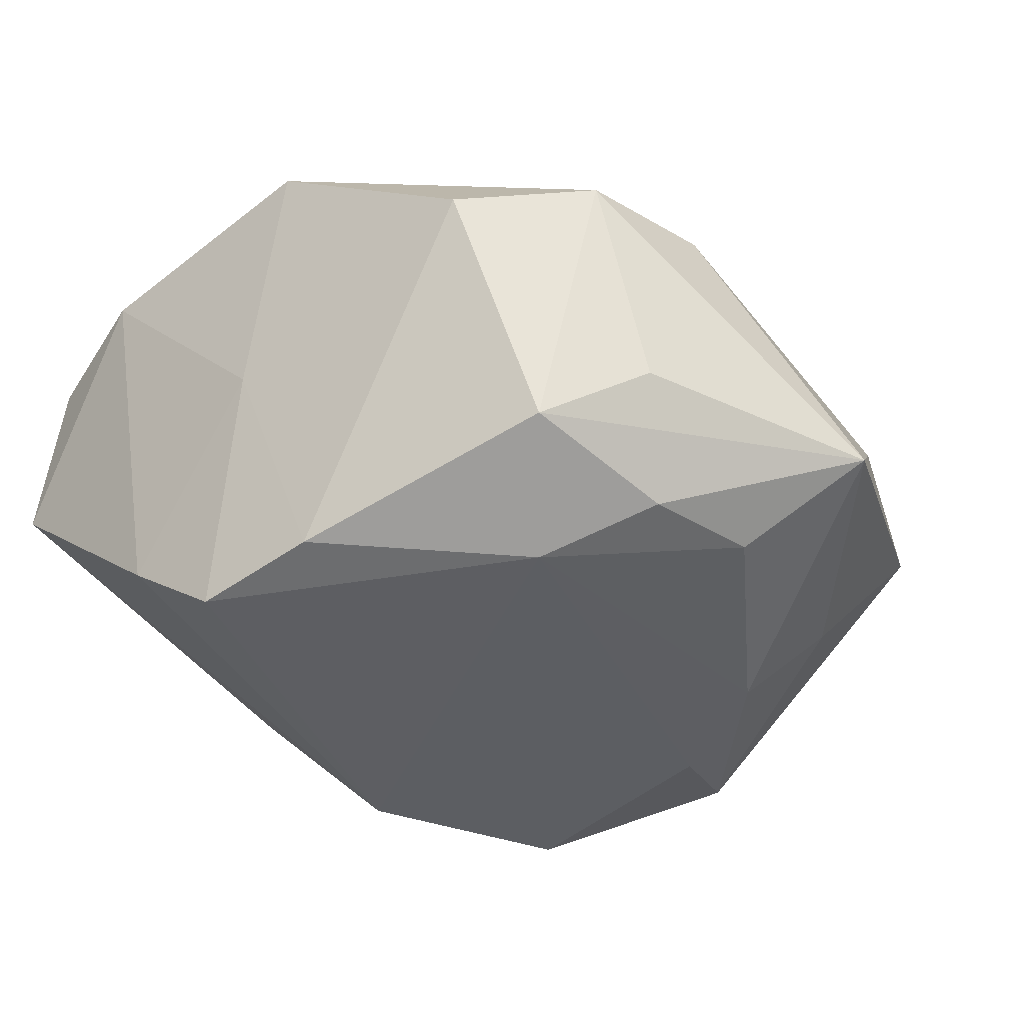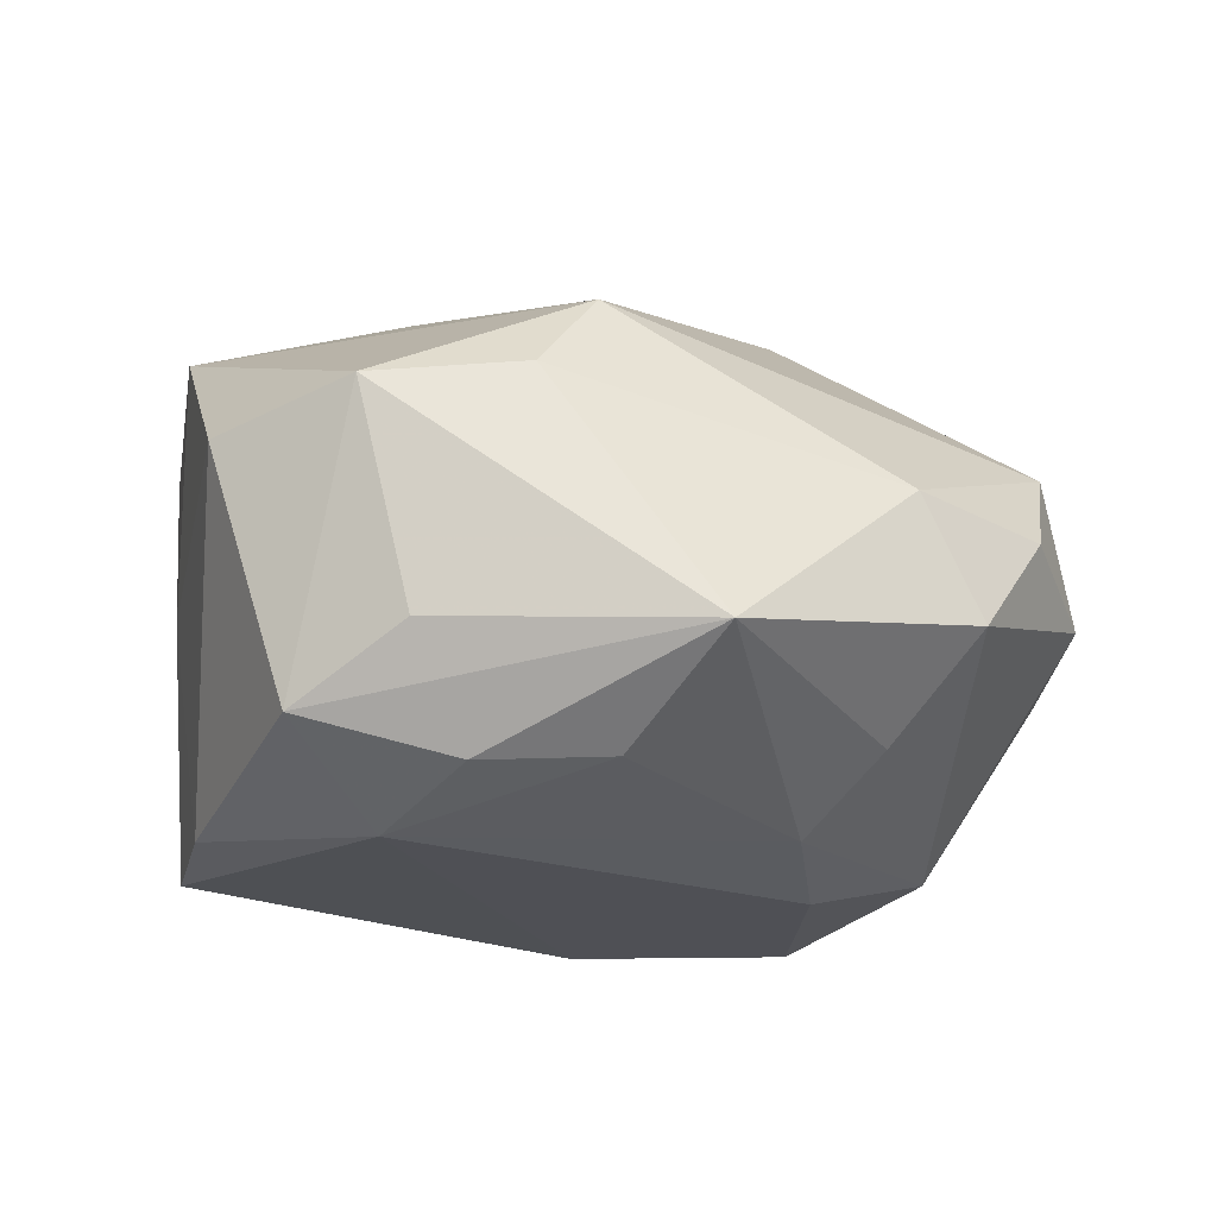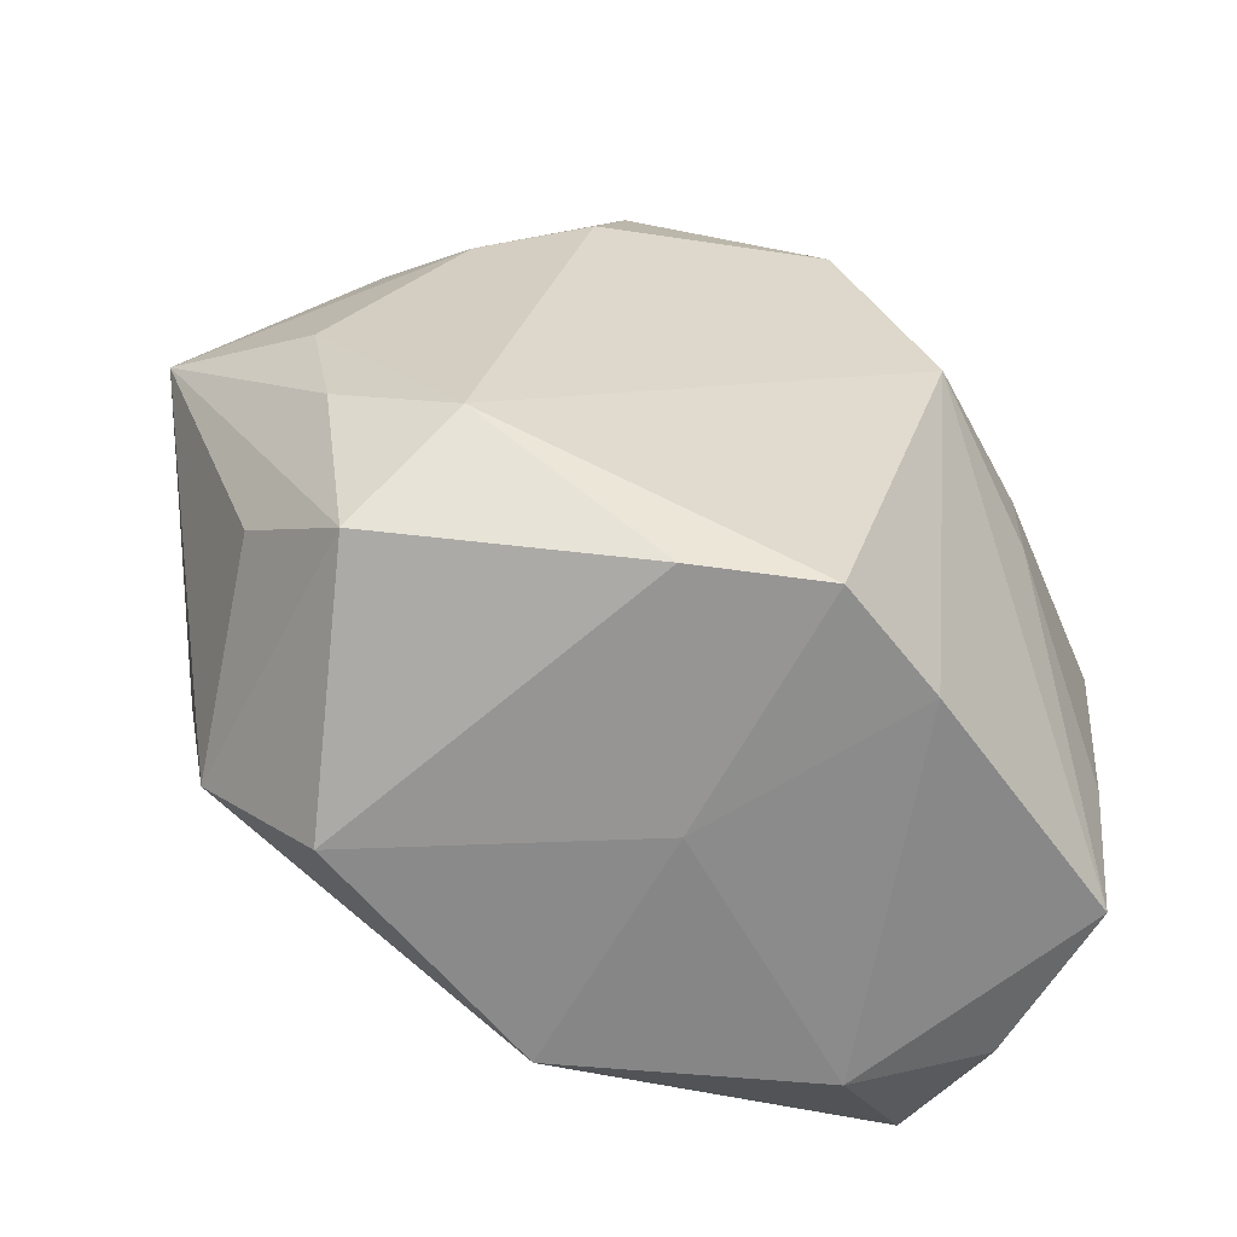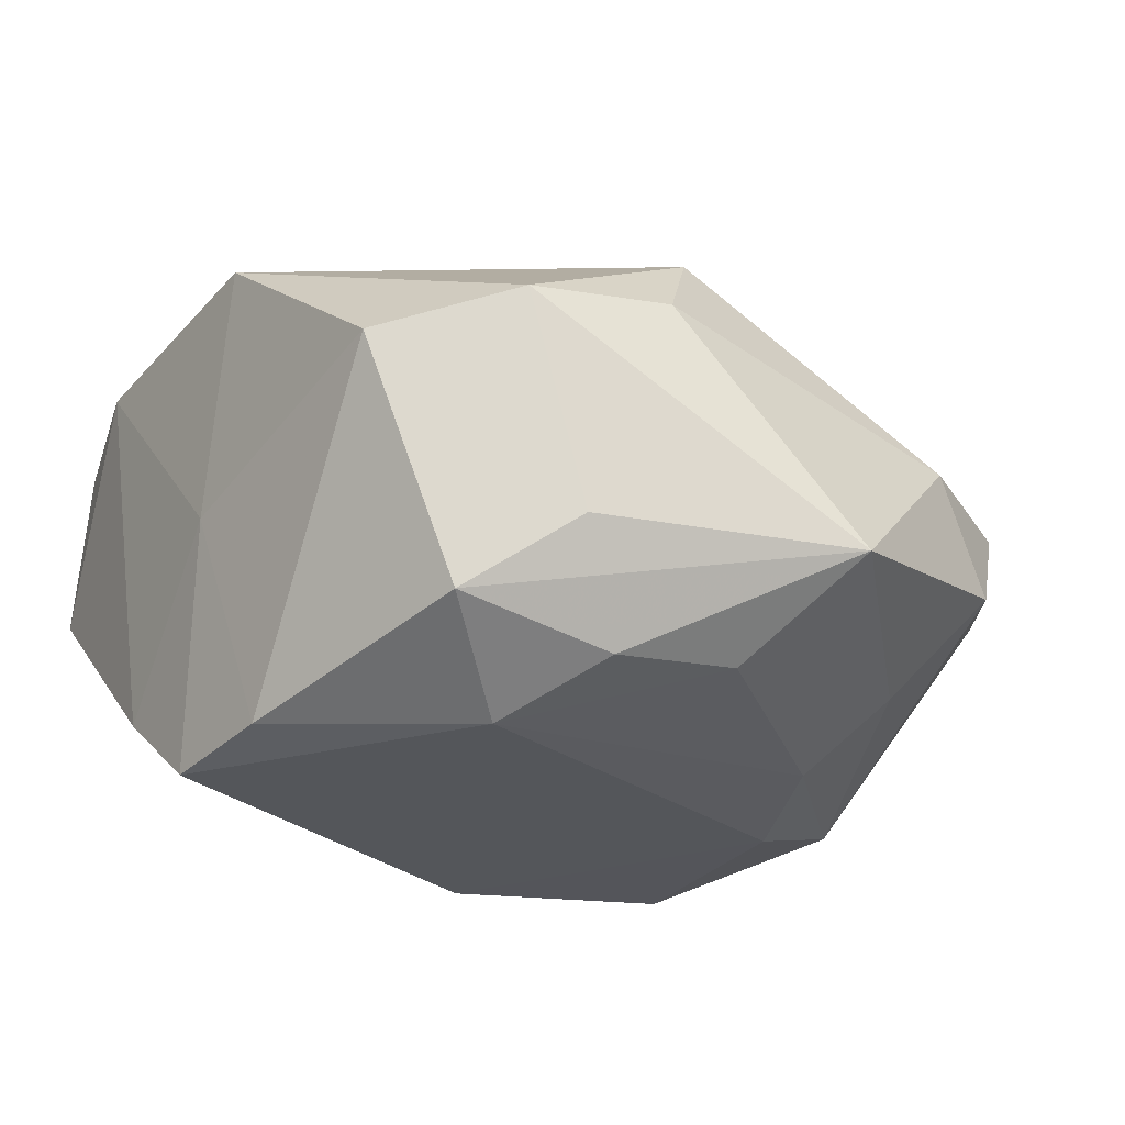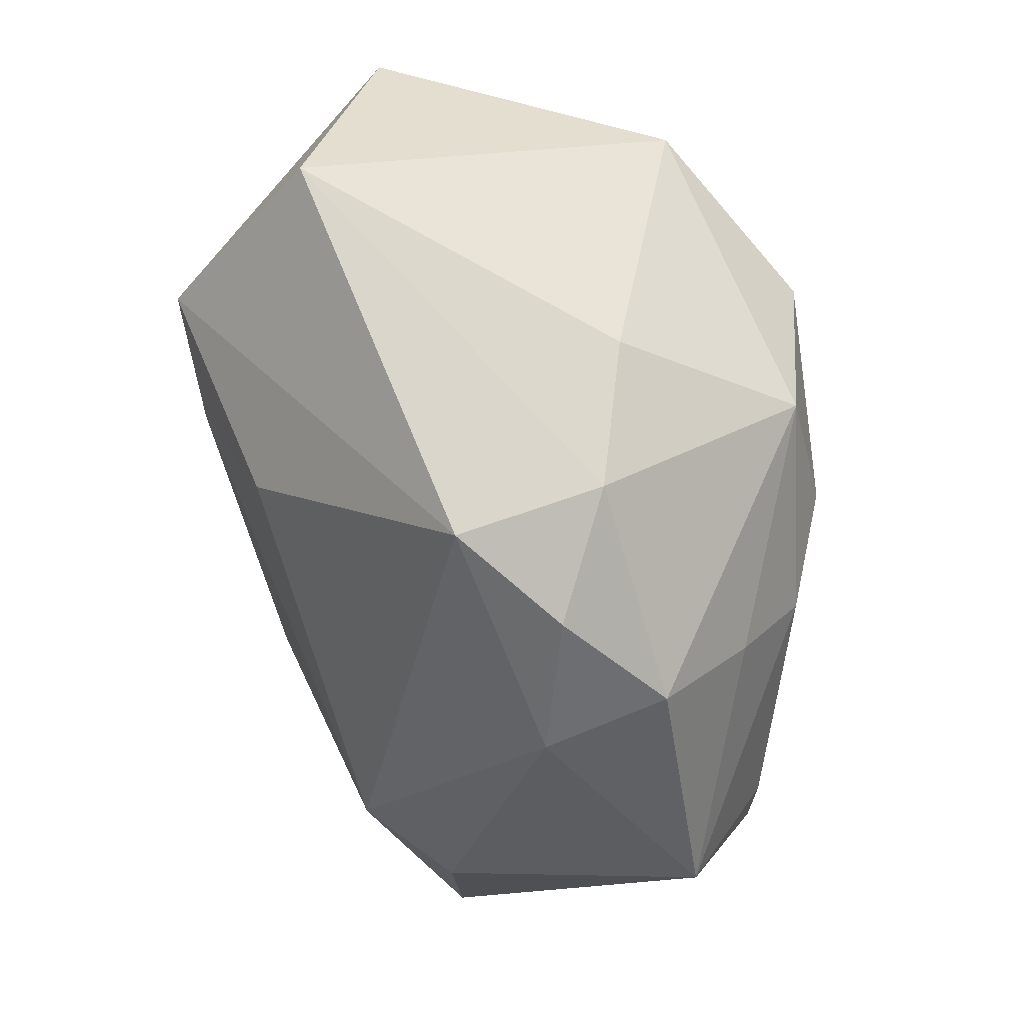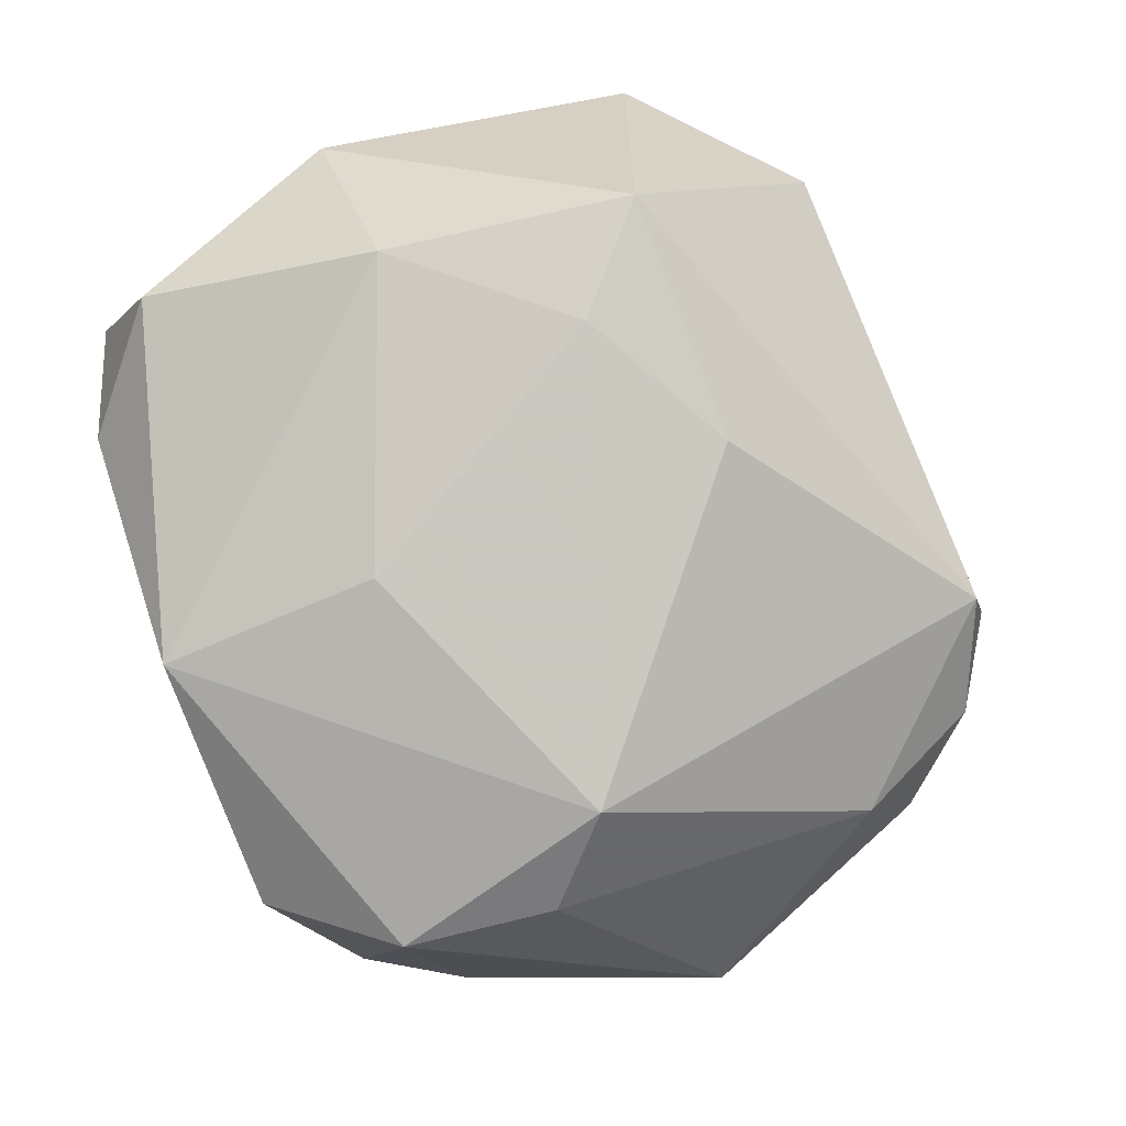
<metadata>
{"format":"obj","ext":"obj","renderer":"f3d","projection":"perspective","resolution":1024,"background":"white","views":[{"elev":-31.9,"azim":36.2,"up":"+Z"},{"elev":-12.6,"azim":76.4,"up":"+Z"},{"elev":-63.4,"azim":160.9,"up":"+Y"},{"elev":-18.2,"azim":51.4,"up":"+Z"},{"elev":60.9,"azim":79.3,"up":"+Y"},{"elev":75.7,"azim":67.9,"up":"+Z"}]}
</metadata>
<code>
v 0.02104 0.0371 -0.003803
v -0.01774 0.03395 0.01572
v -0.01747 0.01717 0.02877
v -0.01927 -0.03244 0.01456
v -0.005488 0.02023 -0.02798
v -0.02716 -0.02428 0.022
v 0.006293 -0.03222 -0.02117
v -0.02418 -0.001937 -0.0176
v 0.03497 0.01879 0.003516
v -0.0357 0.02428 0.006153
v 0.03143 -0.02374 0.01083
v 0.02825 -0.004558 0.01904
v -0.03303 -0.02868 -0.003364
v 0.03309 -0.003895 -0.01749
v -0.03643 -0.008195 0.00523
v 0.004038 0.01674 0.02416
v -0.004768 -0.03228 -0.02336
v 0.02808 -0.02811 -0.01435
v 0.02864 0.01801 -0.01541
v -0.01379 0.002975 -0.02778
v 0.04274 0.001934 -0.008911
v 0.01409 0.01634 -0.02566
v 0.01072 0.02711 -0.02348
v 0.003015 -0.03369 0.01923
v -0.03673 -0.004808 0.01625
v -0.03673 0.008407 -0.004018
v 0.03393 -0.01984 -0.008009
v 0.02172 0.03416 0.008639
v 0.03355 -0.01059 0.01202
v 0.02967 0.0307 0.001232
v -0.0008839 -0.03369 -0.002095
v -0.01416 -0.03173 -0.01718
v -0.02445 0.007492 -0.01755
v 0.003931 -0.0148 0.02399
v -0.02095 -0.004581 0.02858
v 0.008414 0.03834 -0.007734
v 0.02301 0.0128 -0.0219
v 0.03479 0.02406 -0.006739
v -0.02996 -0.02863 0.01057
v 0.02221 -0.01999 -0.02243
v 0.03124 -0.015 -0.0179
v 0.02298 -0.03369 0.007243
v -0.0194 0.0277 -0.0184
v -0.03397 -0.01368 -0.005212
v -0.008965 0.009275 0.02801
f 36 23 43
f 20 17 32
f 32 13 20
f 15 13 25
f 36 43 2
f 2 43 10
f 40 17 20
f 20 22 40
f 37 22 23
f 37 40 22
f 20 43 5
f 5 43 23
f 5 22 20
f 23 22 5
f 10 43 26
f 13 15 26
f 25 10 26
f 26 15 25
f 38 9 21
f 16 28 3
f 28 2 3
f 3 45 16
f 3 10 25
f 3 2 10
f 14 37 21
f 40 37 14
f 25 13 39
f 31 32 17
f 24 31 42
f 16 45 12
f 12 28 16
f 12 9 28
f 20 13 8
f 19 37 23
f 23 38 19
f 21 37 19
f 19 38 21
f 1 23 36
f 1 38 23
f 36 2 1
f 1 2 28
f 28 9 30
f 9 38 30
f 30 1 28
f 38 1 30
f 4 39 13
f 4 31 24
f 13 32 4
f 32 31 4
f 6 4 24
f 25 39 6
f 39 4 6
f 34 12 45
f 24 12 34
f 21 9 29
f 9 12 29
f 20 8 33
f 33 8 26
f 33 43 20
f 33 26 43
f 13 26 44
f 44 8 13
f 26 8 44
f 35 3 25
f 25 6 35
f 45 3 35
f 35 6 24
f 35 34 45
f 24 34 35
f 42 18 11
f 21 29 11
f 11 29 12
f 24 42 11
f 11 12 24
f 41 14 21
f 21 18 41
f 40 14 41
f 41 18 40
f 7 18 42
f 7 31 17
f 7 42 31
f 17 40 7
f 40 18 7
f 27 18 21
f 21 11 27
f 27 11 18

</code>
